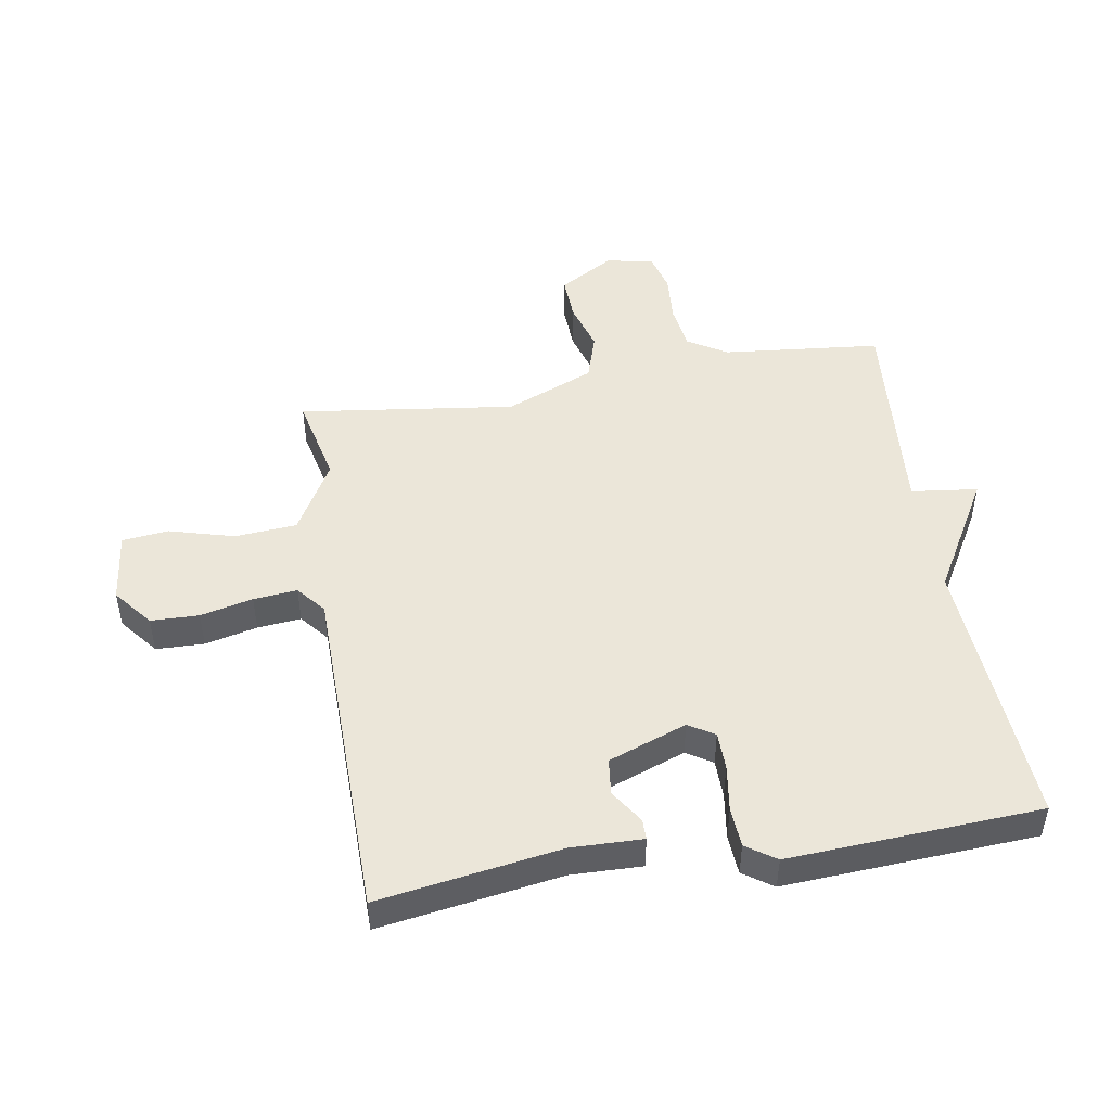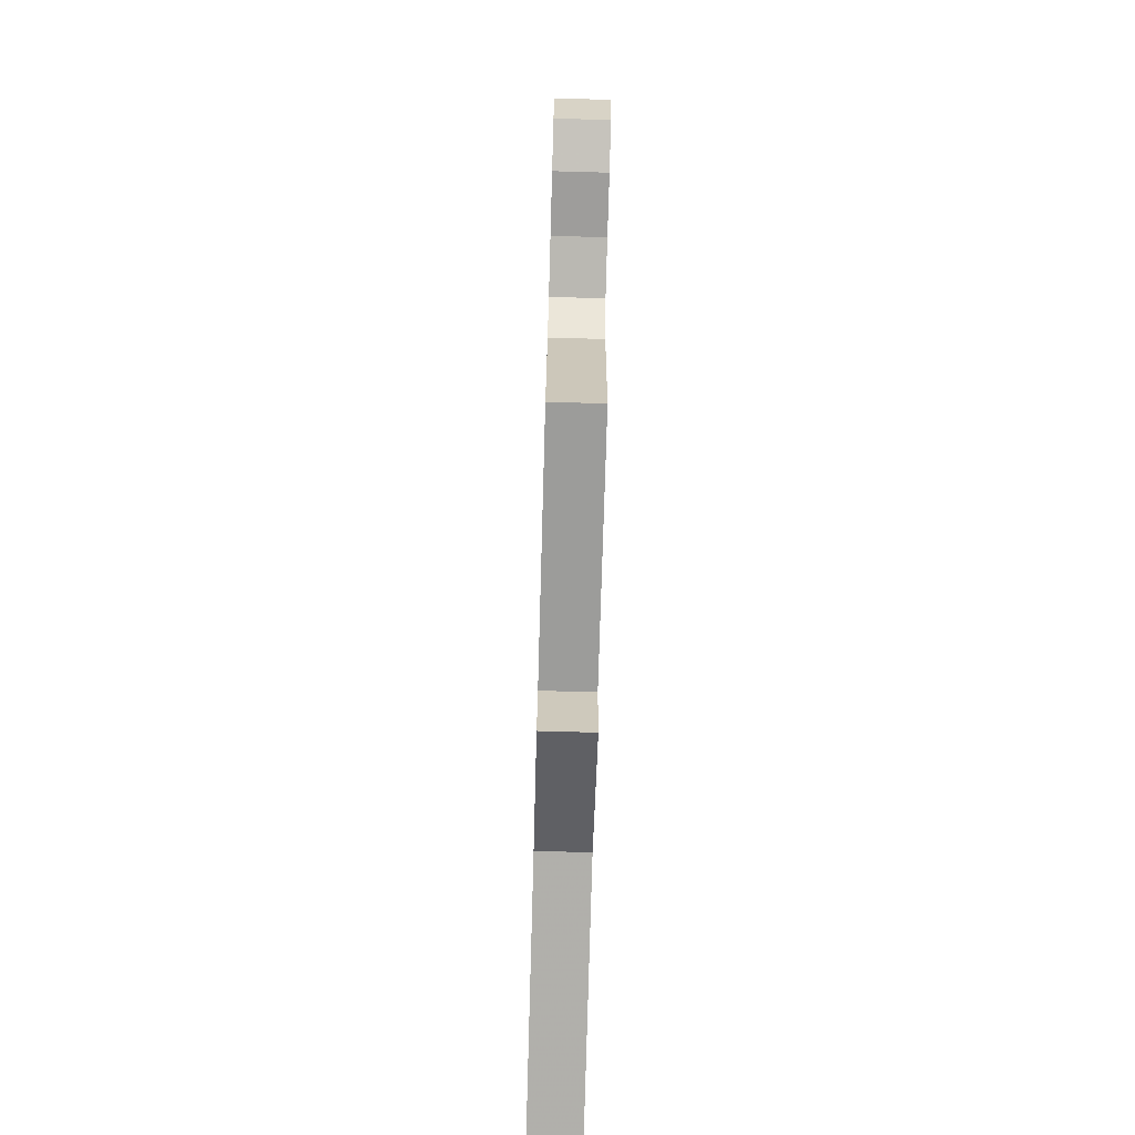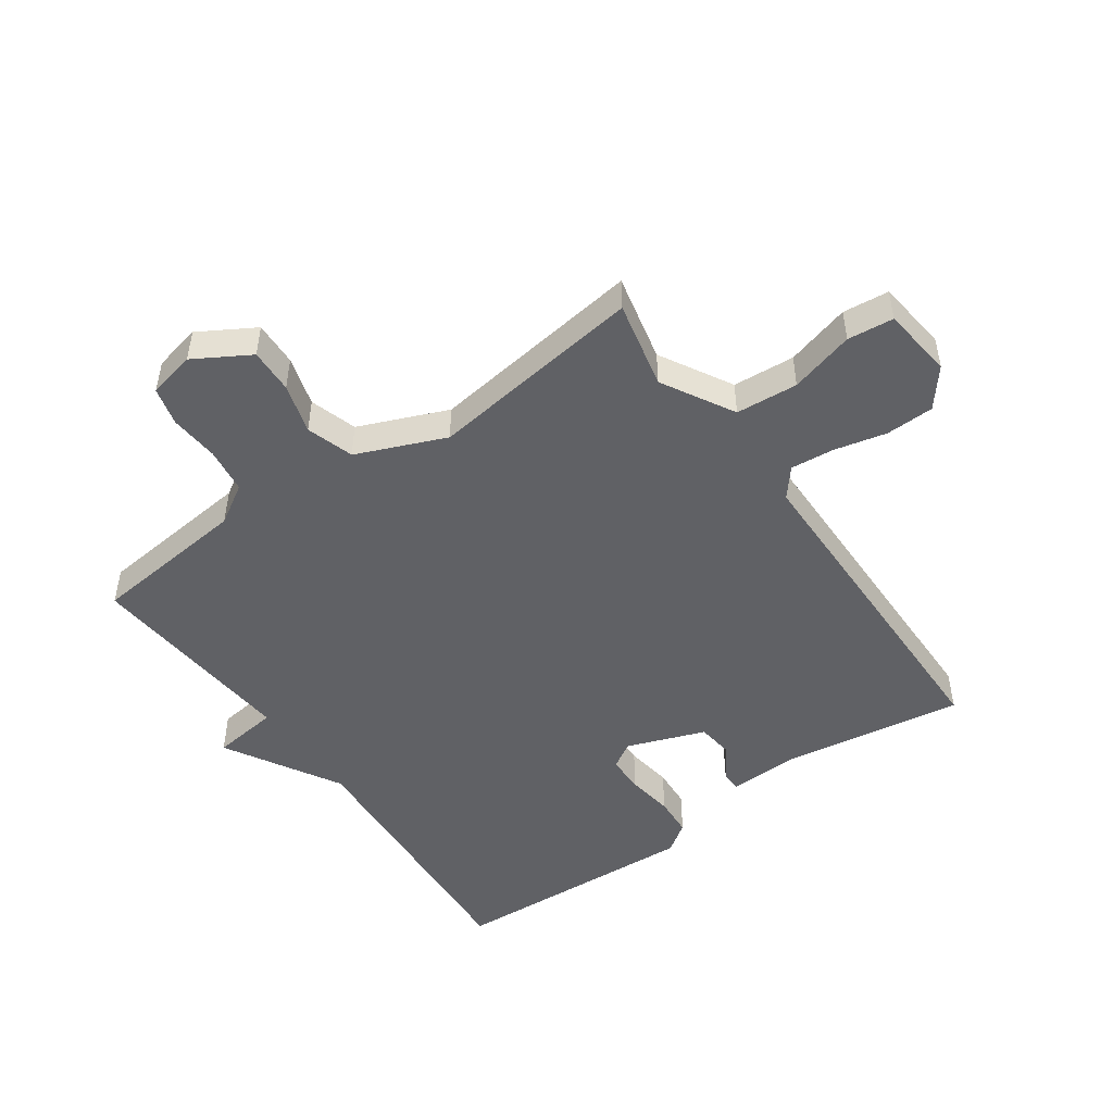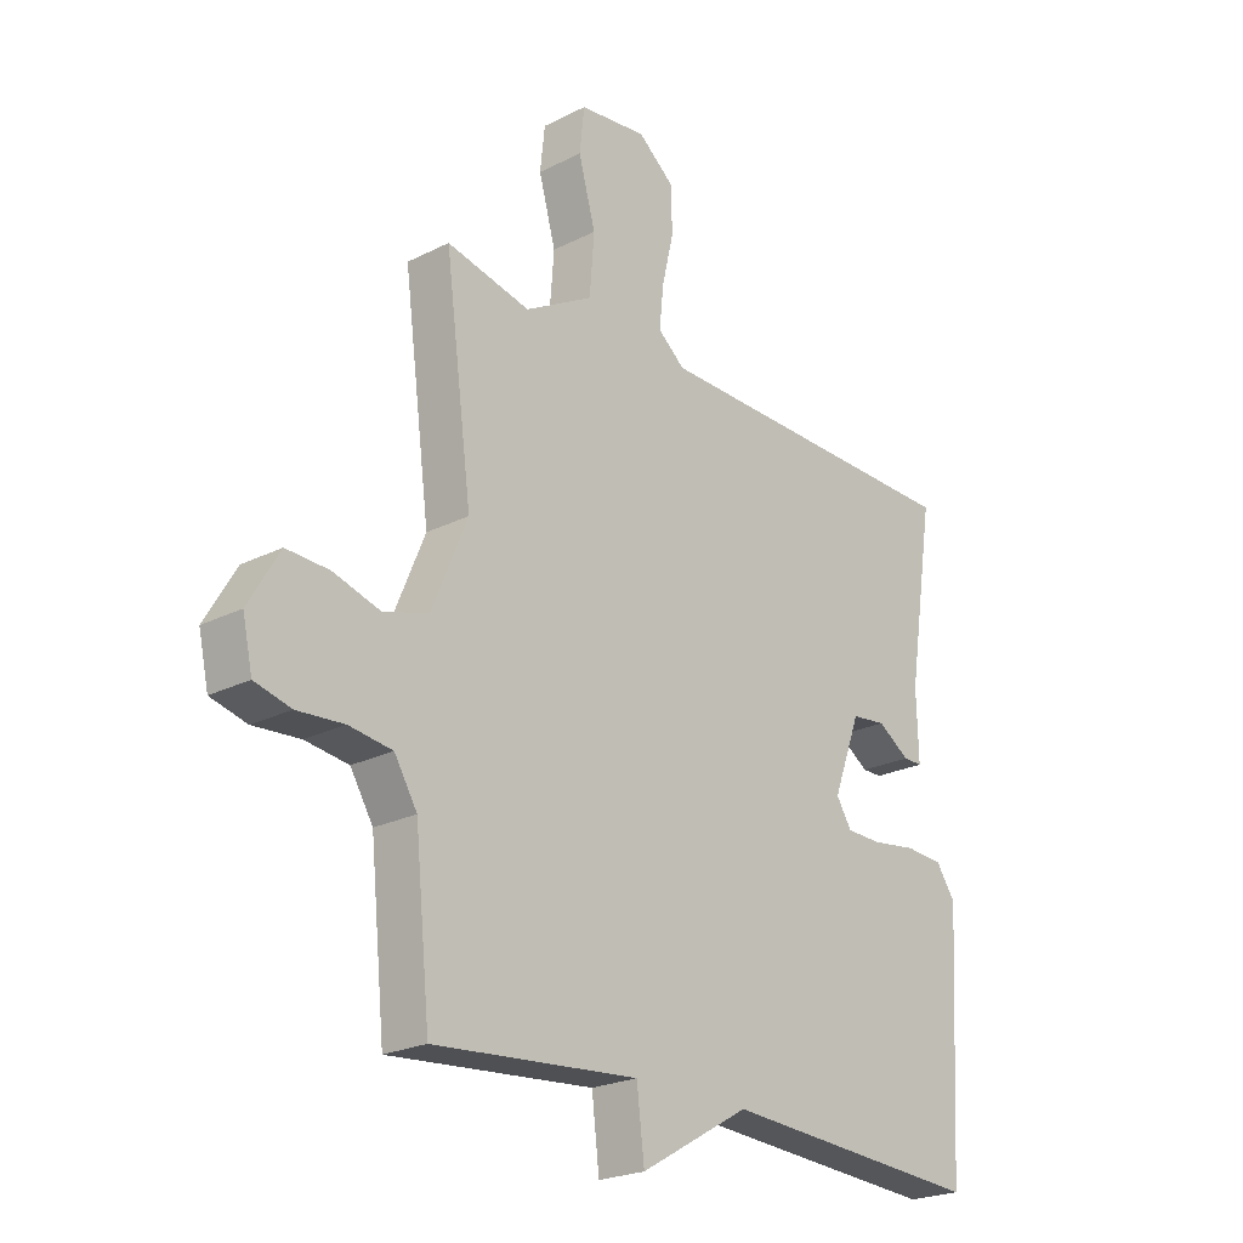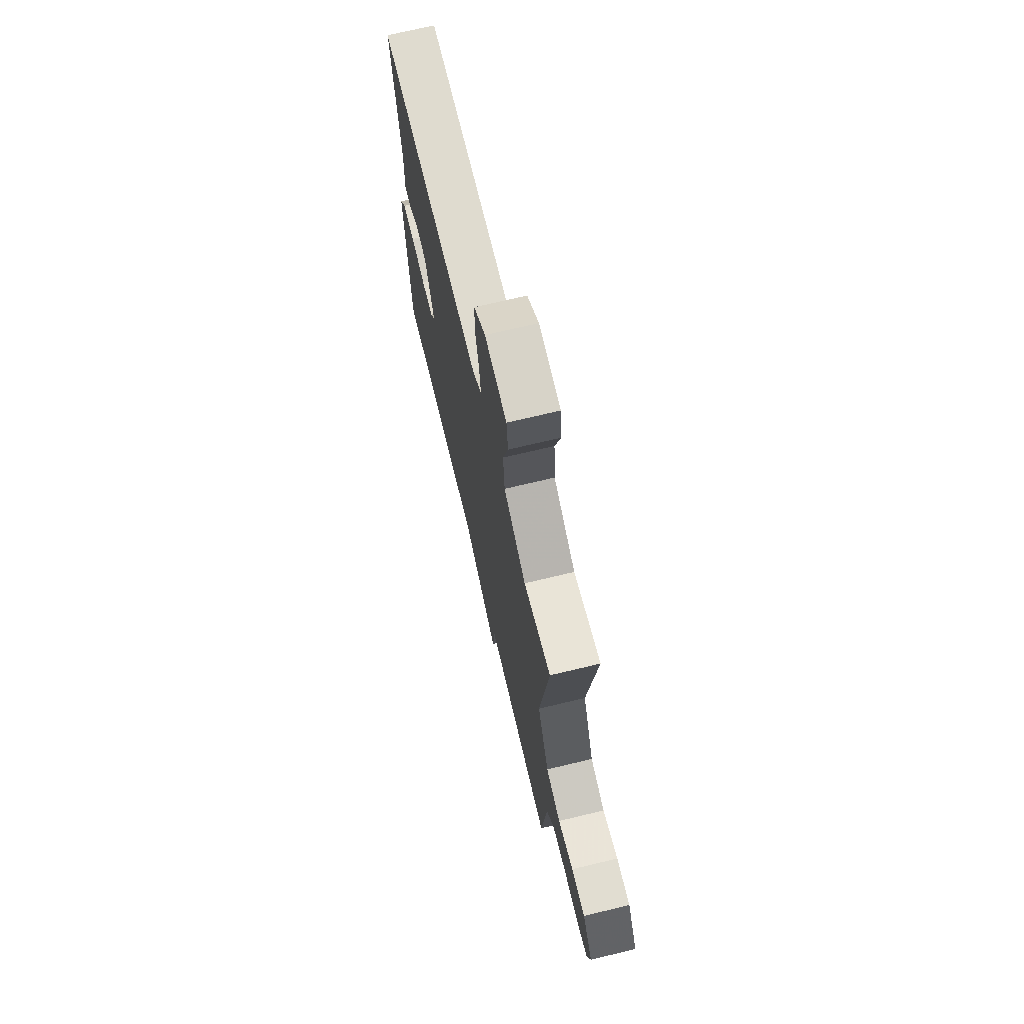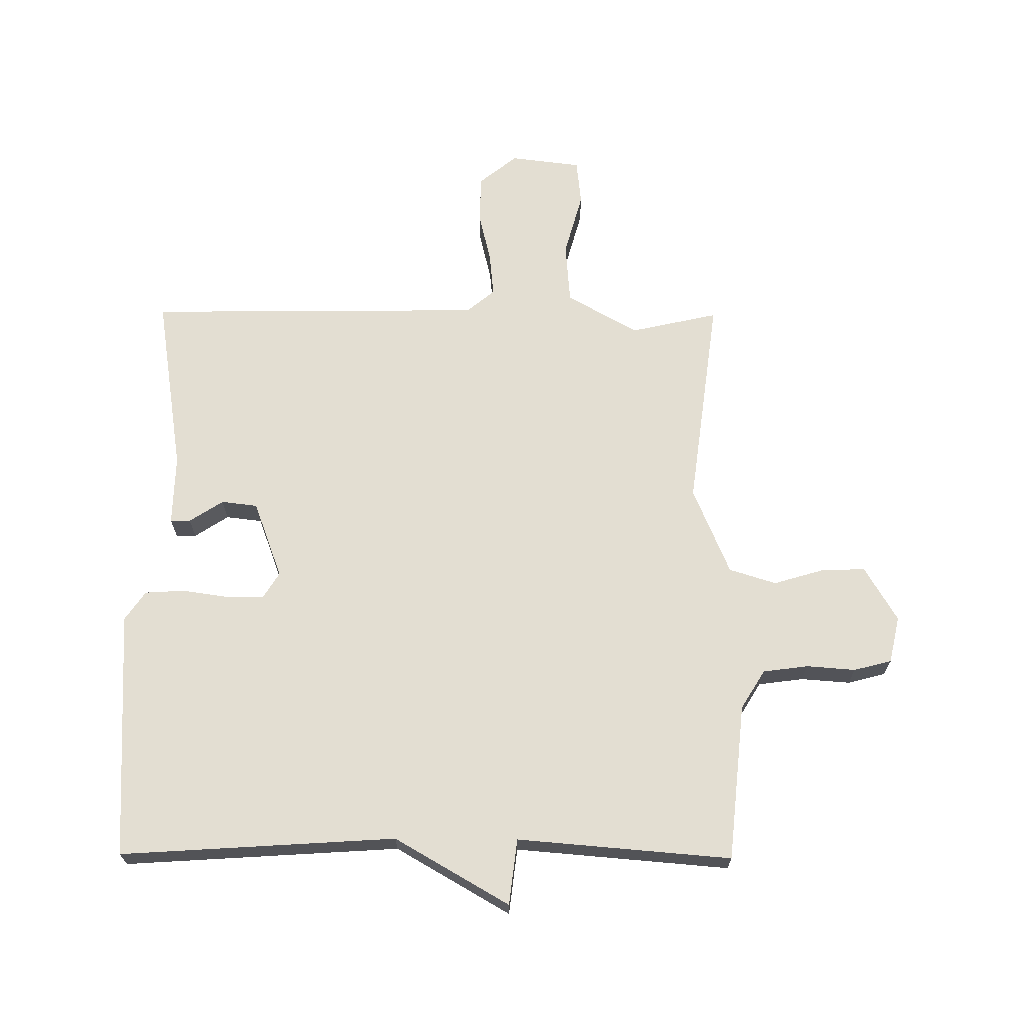
<metadata>
{"format":"obj","ext":"obj","renderer":"f3d","projection":"perspective","resolution":1024,"background":"white","views":[{"elev":48.2,"azim":80.6,"up":"+Y"},{"elev":-74.7,"azim":-91.6,"up":"+Z"},{"elev":-49.0,"azim":-54.7,"up":"+Y"},{"elev":-23.0,"azim":-49.2,"up":"+Z"},{"elev":70.9,"azim":-103.5,"up":"+Z"},{"elev":67.4,"azim":-179.6,"up":"+Y"}]}
</metadata>
<code>
v 0.5 0.07 0.5
v 0.454 0.07 0.205
v 0.457 0.07 0.09
v 0.424 0.07 0.09
v 0.369 0.07 0.126
v 0.31 0.07 0.119
v 0.263 0.07 -0.008
v 0.289 0.07 -0.05
v 0.35 0.07 -0.051
v 0.426 0.07 -0.04
v 0.491 0.07 -0.044
v 0.524 0.07 -0.092
v 0.5 0.07 -0.5
v 0.05 0.07 -0.471
v -0.137 0.07 -0.579
v -0.15 0.07 -0.471
v -0.5 0.07 -0.5
v -0.526 0.07 -0.243
v -0.565 0.07 -0.179
v -0.639 0.07 -0.169
v -0.719 0.07 -0.175
v -0.781 0.07 -0.159
v -0.798 0.07 -0.082
v -0.745 0.07 0.008
v -0.672 0.07 0.005
v -0.591 0.07 -0.019
v -0.514 0.07 0.005
v -0.454 0.07 0.149
v -0.5 0.07 0.5
v -0.357 0.07 0.468
v -0.24 0.07 0.534
v -0.232 0.07 0.635
v -0.261 0.07 0.74
v -0.253 0.07 0.815
v -0.137 0.07 0.829
v -0.075 0.07 0.779
v -0.073 0.07 0.701
v -0.093 0.07 0.616
v -0.1 0.07 0.545
v -0.054 0.07 0.507
v 0.5 0 0.5
v 0.454 0 0.205
v 0.457 0 0.09
v 0.424 0 0.09
v 0.369 0 0.126
v 0.31 0 0.119
v 0.263 0 -0.008
v 0.289 0 -0.05
v 0.35 0 -0.051
v 0.426 0 -0.04
v 0.491 0 -0.044
v 0.524 0 -0.092
v 0.5 0 -0.5
v 0.05 0 -0.471
v -0.137 0 -0.579
v -0.15 0 -0.471
v -0.5 0 -0.5
v -0.526 0 -0.243
v -0.565 0 -0.179
v -0.639 0 -0.169
v -0.719 0 -0.175
v -0.781 0 -0.159
v -0.798 0 -0.082
v -0.745 0 0.008
v -0.672 0 0.005
v -0.591 0 -0.019
v -0.514 0 0.005
v -0.454 0 0.149
v -0.5 0 0.5
v -0.357 0 0.468
v -0.24 0 0.534
v -0.232 0 0.635
v -0.261 0 0.74
v -0.253 0 0.815
v -0.137 0 0.829
v -0.075 0 0.779
v -0.073 0 0.701
v -0.093 0 0.616
v -0.1 0 0.545
v -0.054 0 0.507
f 36 37 38
f 35 36 38
f 34 35 38
f 33 34 38
f 32 33 38
f 31 32 38 39
f 30 31 39 40
f 28 29 30
f 24 25 26
f 23 24 26
f 22 23 26
f 21 22 26
f 20 21 26
f 19 20 26 27
f 18 19 27 28
f 30 40 1
f 28 30 1
f 18 28 1
f 17 18 1
f 16 17 1
f 12 13 14
f 11 12 14
f 10 11 14
f 9 10 14
f 2 3 4 5
f 2 5 6
f 1 2 6
f 16 1 6
f 14 15 16
f 9 14 16
f 8 9 16
f 7 8 16
f 6 7 16
f 78 77 76
f 78 76 75
f 78 75 74
f 78 74 73
f 78 73 72
f 79 78 72 71
f 80 79 71 70
f 70 69 68
f 66 65 64
f 66 64 63
f 66 63 62
f 66 62 61
f 66 61 60
f 67 66 60 59
f 68 67 59 58
f 41 80 70
f 41 70 68
f 41 68 58
f 41 58 57
f 41 57 56
f 54 53 52
f 54 52 51
f 54 51 50
f 54 50 49
f 45 44 43 42
f 46 45 42
f 46 42 41
f 46 41 56
f 56 55 54
f 56 54 49
f 56 49 48
f 56 48 47
f 56 47 46
f 1 41 42 2
f 2 42 43 3
f 3 43 44 4
f 4 44 45 5
f 5 45 46 6
f 6 46 47 7
f 7 47 48 8
f 8 48 49 9
f 9 49 50 10
f 10 50 51 11
f 11 51 52 12
f 12 52 53 13
f 13 53 54 14
f 14 54 55 15
f 15 55 56 16
f 16 56 57 17
f 17 57 58 18
f 18 58 59 19
f 19 59 60 20
f 20 60 61 21
f 21 61 62 22
f 22 62 63 23
f 23 63 64 24
f 24 64 65 25
f 25 65 66 26
f 26 66 67 27
f 27 67 68 28
f 28 68 69 29
f 29 69 70 30
f 30 70 71 31
f 31 71 72 32
f 32 72 73 33
f 33 73 74 34
f 34 74 75 35
f 35 75 76 36
f 36 76 77 37
f 37 77 78 38
f 38 78 79 39
f 39 79 80 40
f 40 80 41 1

</code>
